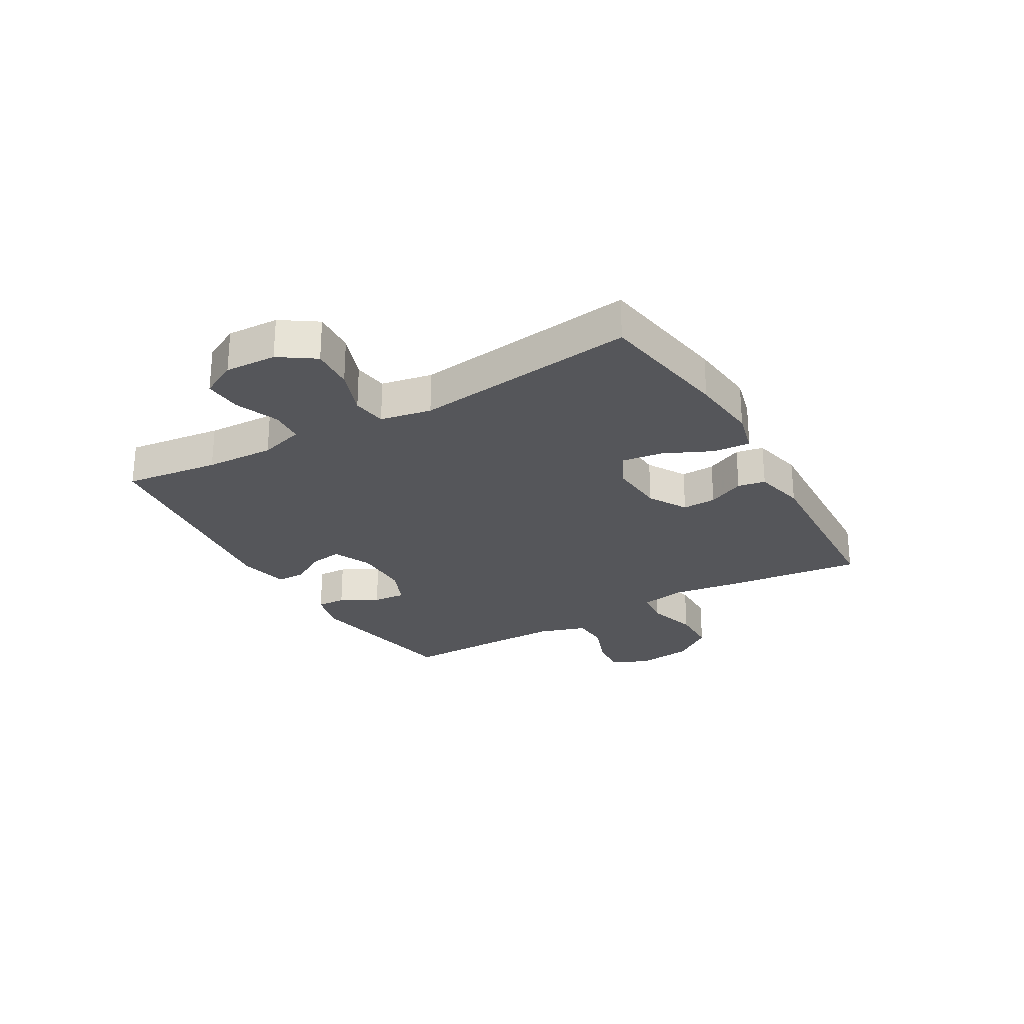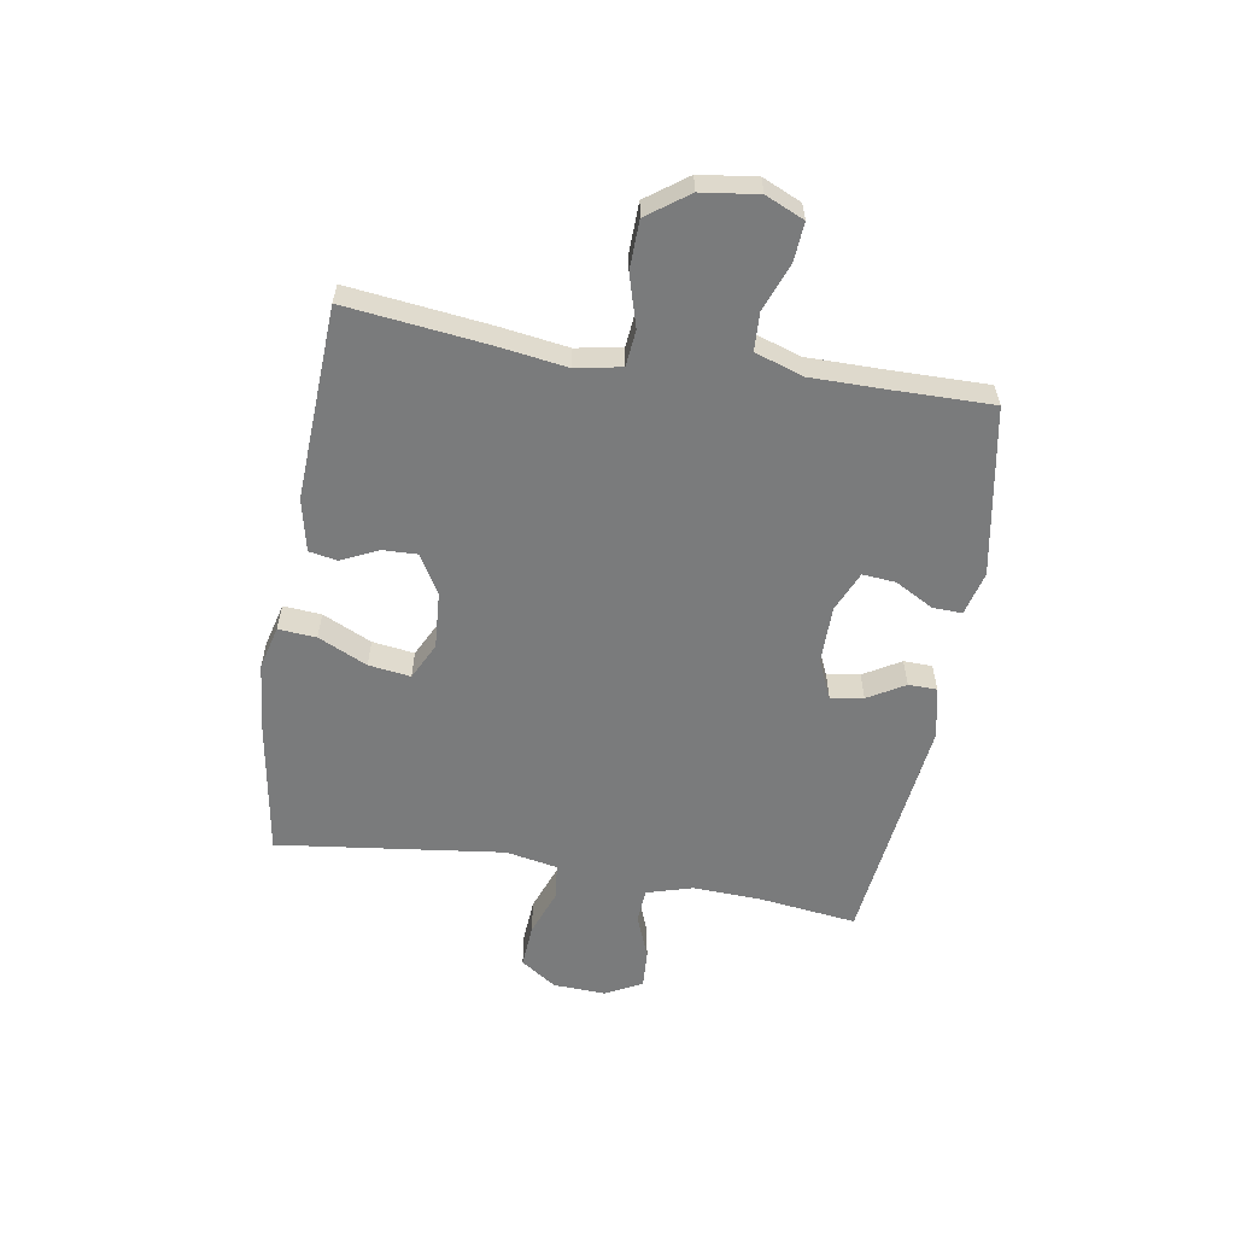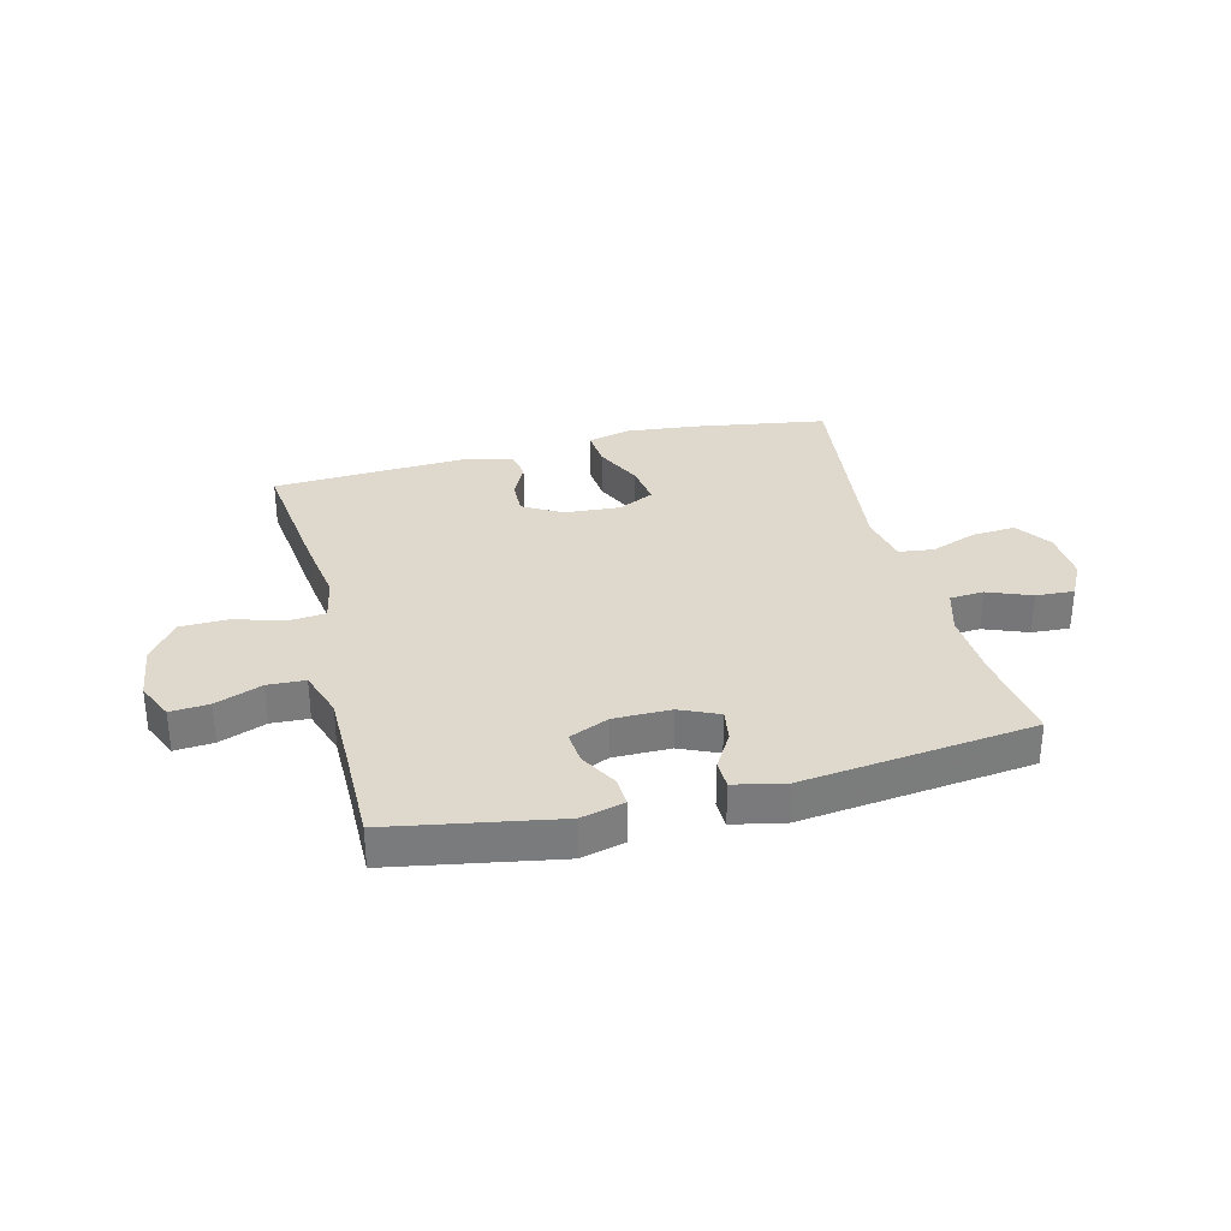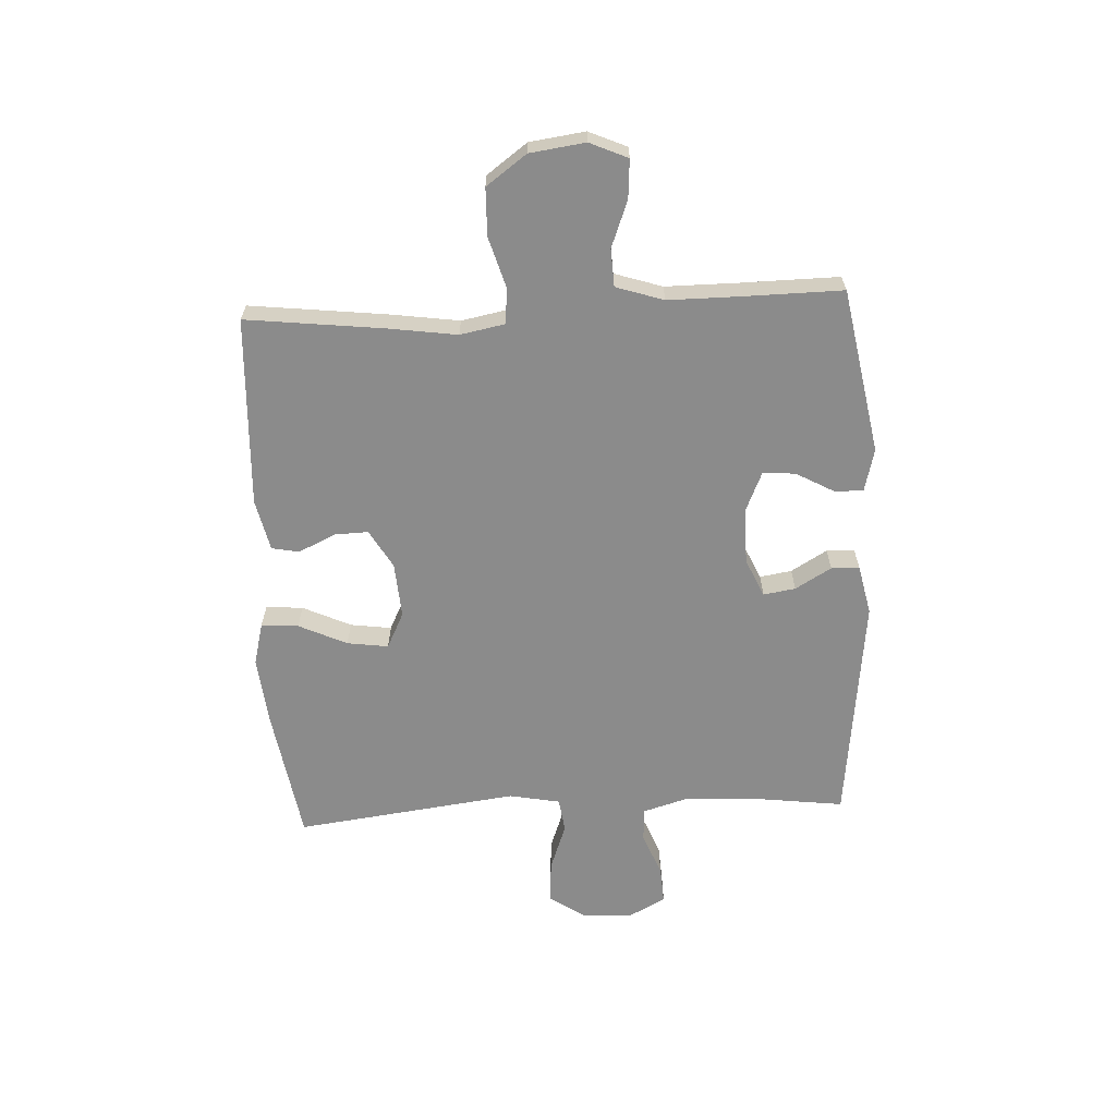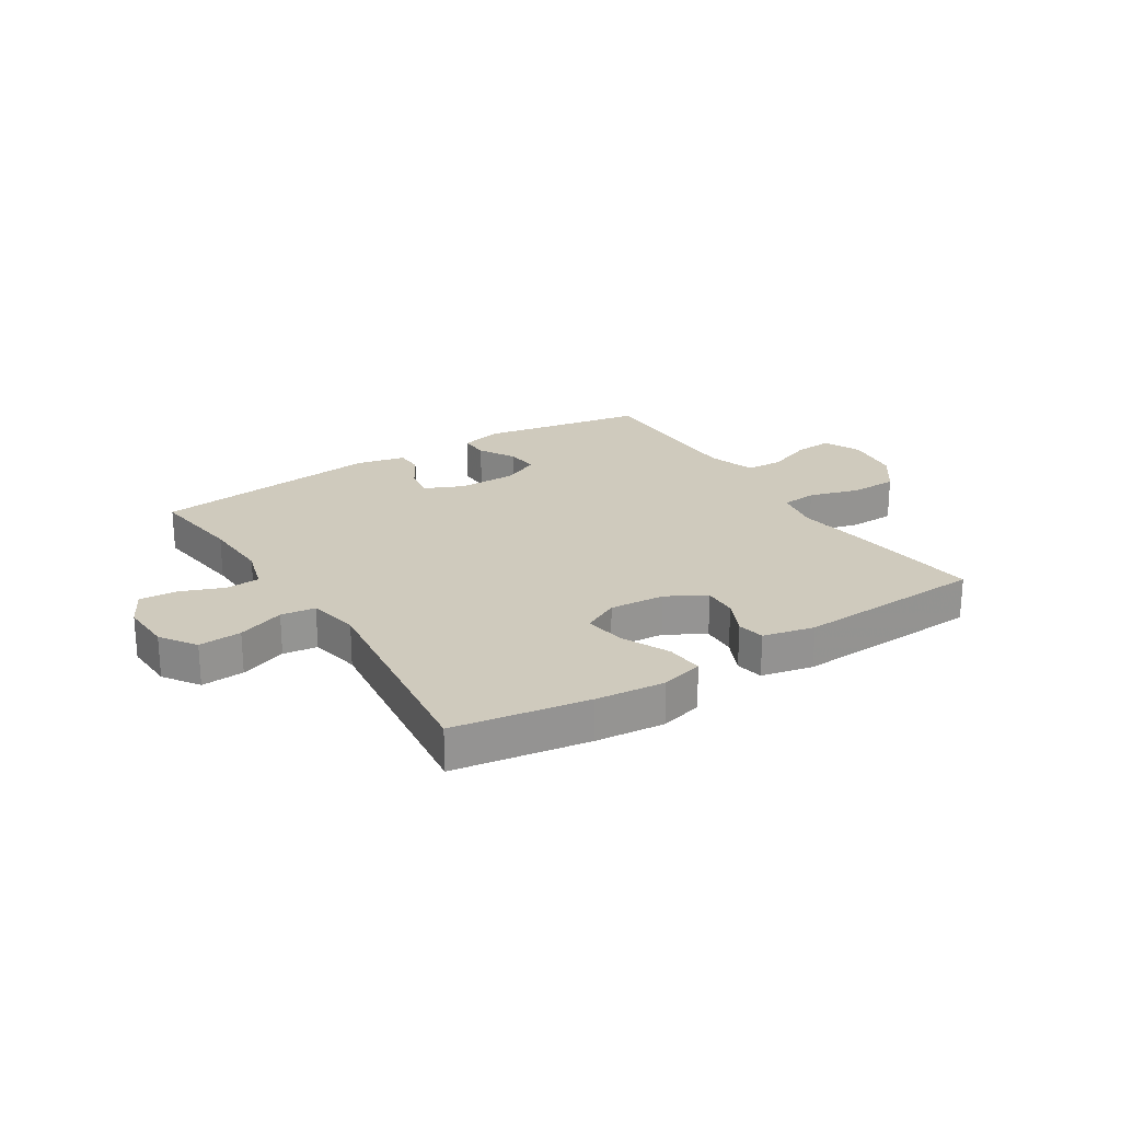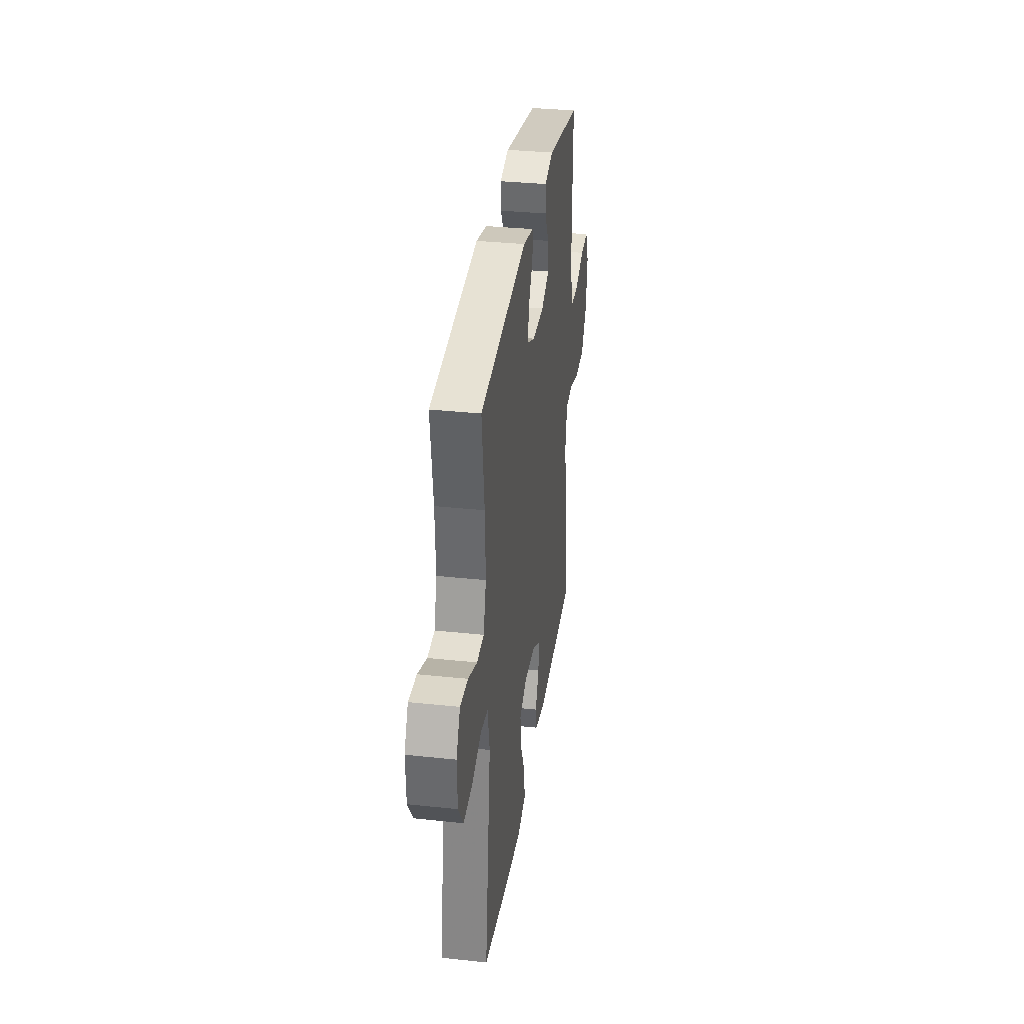
<metadata>
{"format":"obj","ext":"obj","renderer":"f3d","projection":"perspective","resolution":1024,"background":"white","views":[{"elev":-26.1,"azim":120.1,"up":"+Y"},{"elev":-58.3,"azim":-99.5,"up":"+Y"},{"elev":32.0,"azim":-14.3,"up":"+Y"},{"elev":-63.9,"azim":-87.1,"up":"+Y"},{"elev":23.0,"azim":147.5,"up":"+Y"},{"elev":33.6,"azim":98.3,"up":"+Z"}]}
</metadata>
<code>
v 0.5 0.07 0.5
v 0.479 0.07 0.334
v 0.474 0.07 0.214
v 0.497 0.07 0.136
v 0.556 0.07 0.132
v 0.632 0.07 0.162
v 0.698 0.07 0.166
v 0.731 0.07 0.103
v 0.727 0.07 0.013
v 0.685 0.07 -0.049
v 0.61 0.07 -0.044
v 0.528 0.07 -0.014
v 0.468 0.07 -0.022
v 0.451 0.07 -0.111
v 0.5 0.07 -0.5
v 0.265 0.07 -0.538
v 0.145 0.07 -0.55
v 0.071 0.07 -0.531
v 0.076 0.07 -0.466
v 0.115 0.07 -0.382
v 0.125 0.07 -0.31
v 0.062 0.07 -0.279
v -0.035 0.07 -0.286
v -0.102 0.07 -0.325
v -0.1 0.07 -0.384
v -0.07 0.07 -0.448
v -0.079 0.07 -0.496
v -0.169 0.07 -0.516
v -0.5 0.07 -0.5
v -0.472 0.07 -0.259
v -0.455 0.07 -0.141
v -0.47 0.07 -0.063
v -0.532 0.07 -0.057
v -0.62 0.07 -0.083
v -0.703 0.07 -0.081
v -0.754 0.07 -0.011
v -0.767 0.07 0.086
v -0.738 0.07 0.152
v -0.671 0.07 0.147
v -0.59 0.07 0.116
v -0.525 0.07 0.119
v -0.498 0.07 0.202
v -0.498 0.07 0.33
v -0.5 0.07 0.5
v -0.212 0.07 0.552
v -0.137 0.07 0.533
v -0.139 0.07 0.482
v -0.175 0.07 0.417
v -0.18 0.07 0.36
v -0.111 0.07 0.33
v -0.012 0.07 0.33
v 0.055 0.07 0.36
v 0.046 0.07 0.416
v 0.009 0.07 0.479
v 0.01 0.07 0.528
v 0.098 0.07 0.547
v 0.5 0 0.5
v 0.479 0 0.334
v 0.474 0 0.214
v 0.497 0 0.136
v 0.556 0 0.132
v 0.632 0 0.162
v 0.698 0 0.166
v 0.731 0 0.103
v 0.727 0 0.013
v 0.685 0 -0.049
v 0.61 0 -0.044
v 0.528 0 -0.014
v 0.468 0 -0.022
v 0.451 0 -0.111
v 0.5 0 -0.5
v 0.265 0 -0.538
v 0.145 0 -0.55
v 0.071 0 -0.531
v 0.076 0 -0.466
v 0.115 0 -0.382
v 0.125 0 -0.31
v 0.062 0 -0.279
v -0.035 0 -0.286
v -0.102 0 -0.325
v -0.1 0 -0.384
v -0.07 0 -0.448
v -0.079 0 -0.496
v -0.169 0 -0.516
v -0.5 0 -0.5
v -0.472 0 -0.259
v -0.455 0 -0.141
v -0.47 0 -0.063
v -0.532 0 -0.057
v -0.62 0 -0.083
v -0.703 0 -0.081
v -0.754 0 -0.011
v -0.767 0 0.086
v -0.738 0 0.152
v -0.671 0 0.147
v -0.59 0 0.116
v -0.525 0 0.119
v -0.498 0 0.202
v -0.498 0 0.33
v -0.5 0 0.5
v -0.212 0 0.552
v -0.137 0 0.533
v -0.139 0 0.482
v -0.175 0 0.417
v -0.18 0 0.36
v -0.111 0 0.33
v -0.012 0 0.33
v 0.055 0 0.36
v 0.046 0 0.416
v 0.009 0 0.479
v 0.01 0 0.528
v 0.098 0 0.547
f 56 1 2
f 55 56 2
f 54 55 2
f 53 54 2
f 52 53 2 3
f 51 52 3 4
f 50 51 4
f 46 47 48
f 45 46 48
f 44 45 48
f 43 44 48
f 42 43 48 49
f 41 42 49 50
f 38 39 40
f 37 38 40
f 36 37 40
f 35 36 40
f 34 35 40
f 33 34 40
f 32 33 40 41
f 29 30 31
f 28 29 31
f 27 28 31
f 26 27 31
f 25 26 31
f 24 25 31 32
f 41 50 4
f 32 41 4
f 24 32 4
f 23 24 4
f 18 19 20
f 17 18 20
f 16 17 20
f 15 16 20
f 14 15 20
f 13 14 20 21
f 10 11 12
f 9 10 12
f 8 9 12
f 7 8 12
f 6 7 12
f 5 6 12
f 5 12 13
f 4 5 13
f 23 4 13
f 22 23 13
f 13 21 22
f 58 57 112
f 58 112 111
f 58 111 110
f 58 110 109
f 59 58 109 108
f 60 59 108 107
f 60 107 106
f 104 103 102
f 104 102 101
f 104 101 100
f 104 100 99
f 105 104 99 98
f 106 105 98 97
f 96 95 94
f 96 94 93
f 96 93 92
f 96 92 91
f 96 91 90
f 96 90 89
f 97 96 89 88
f 87 86 85
f 87 85 84
f 87 84 83
f 87 83 82
f 87 82 81
f 88 87 81 80
f 60 106 97
f 60 97 88
f 60 88 80
f 60 80 79
f 76 75 74
f 76 74 73
f 76 73 72
f 76 72 71
f 76 71 70
f 77 76 70 69
f 68 67 66
f 68 66 65
f 68 65 64
f 68 64 63
f 68 63 62
f 68 62 61
f 69 68 61
f 69 61 60
f 69 60 79
f 69 79 78
f 78 77 69
f 1 57 58 2
f 2 58 59 3
f 3 59 60 4
f 4 60 61 5
f 5 61 62 6
f 6 62 63 7
f 7 63 64 8
f 8 64 65 9
f 9 65 66 10
f 10 66 67 11
f 11 67 68 12
f 12 68 69 13
f 13 69 70 14
f 14 70 71 15
f 15 71 72 16
f 16 72 73 17
f 17 73 74 18
f 18 74 75 19
f 19 75 76 20
f 20 76 77 21
f 21 77 78 22
f 22 78 79 23
f 23 79 80 24
f 24 80 81 25
f 25 81 82 26
f 26 82 83 27
f 27 83 84 28
f 28 84 85 29
f 29 85 86 30
f 30 86 87 31
f 31 87 88 32
f 32 88 89 33
f 33 89 90 34
f 34 90 91 35
f 35 91 92 36
f 36 92 93 37
f 37 93 94 38
f 38 94 95 39
f 39 95 96 40
f 40 96 97 41
f 41 97 98 42
f 42 98 99 43
f 43 99 100 44
f 44 100 101 45
f 45 101 102 46
f 46 102 103 47
f 47 103 104 48
f 48 104 105 49
f 49 105 106 50
f 50 106 107 51
f 51 107 108 52
f 52 108 109 53
f 53 109 110 54
f 54 110 111 55
f 55 111 112 56
f 56 112 57 1

</code>
